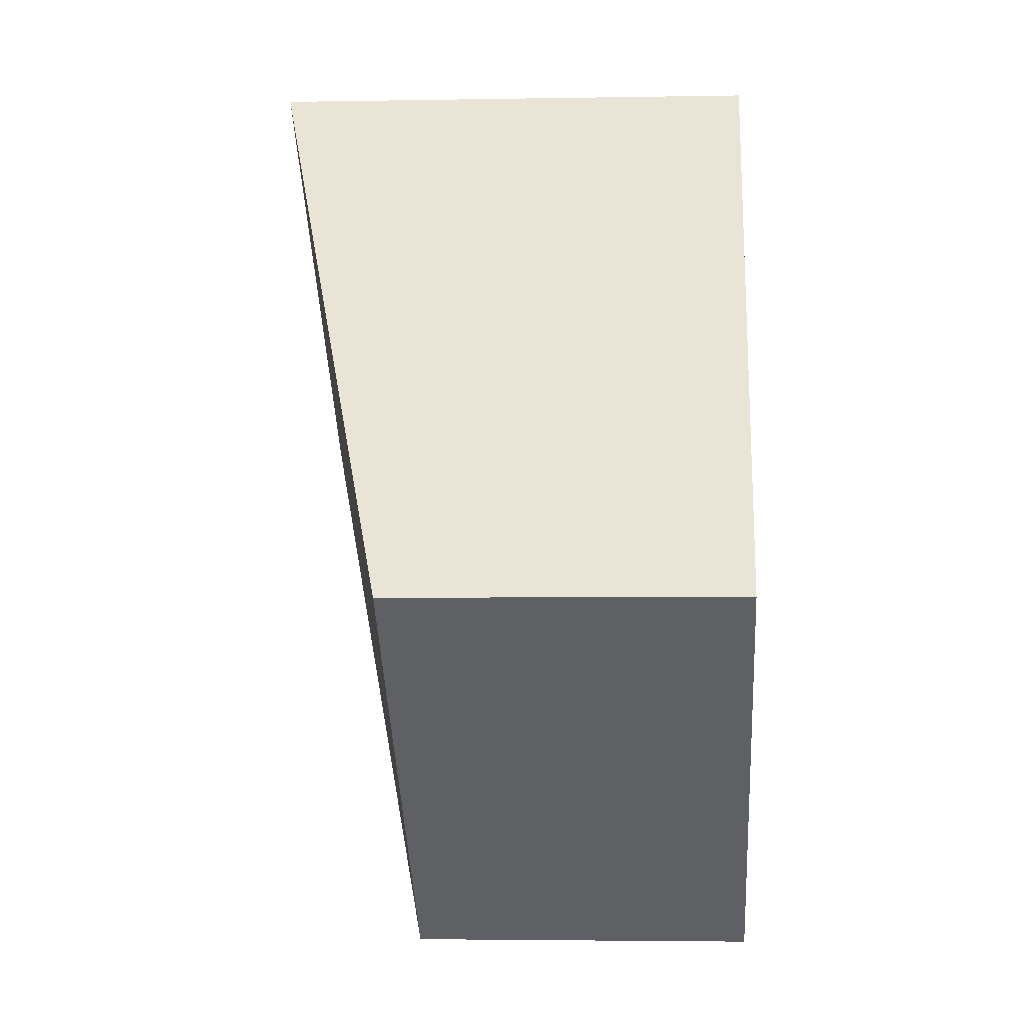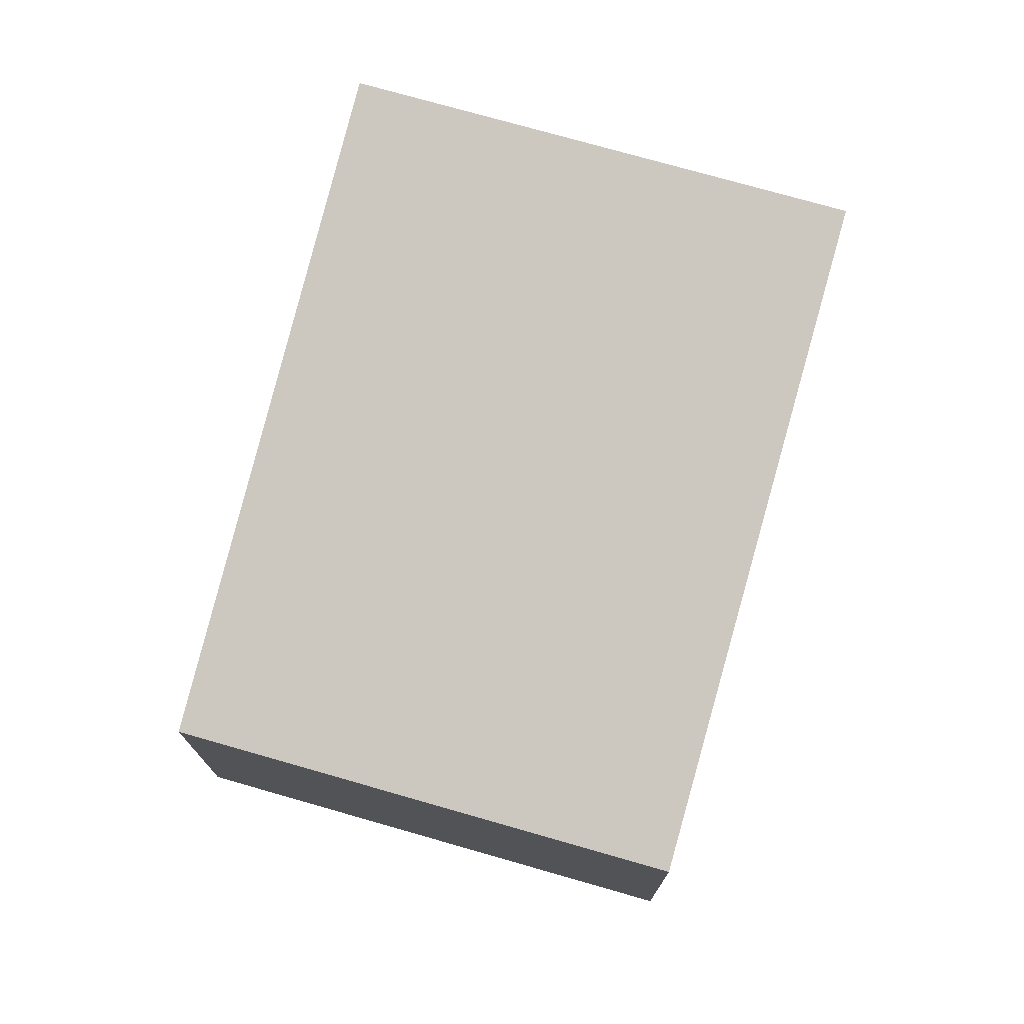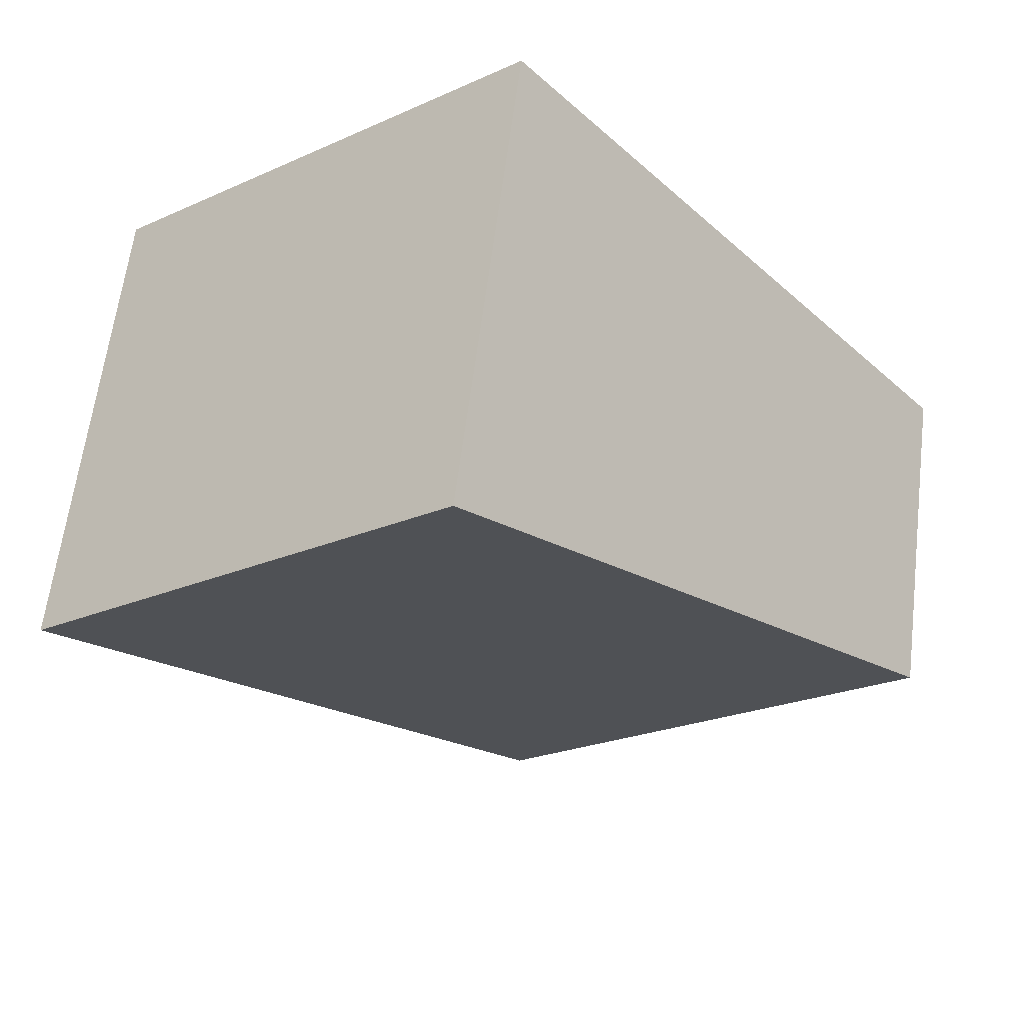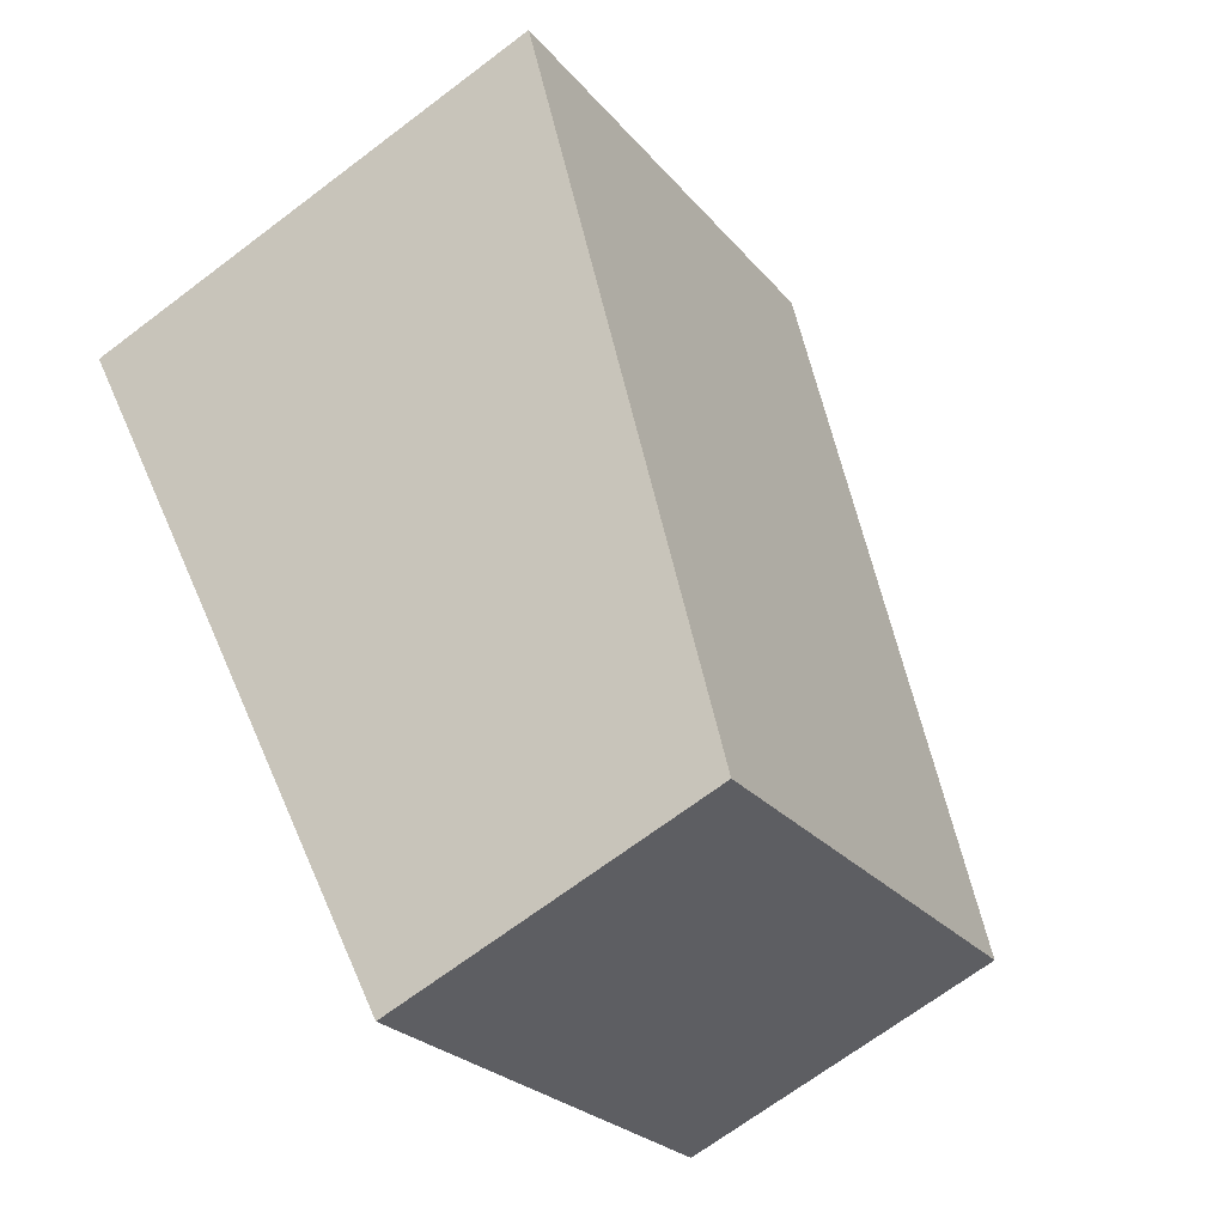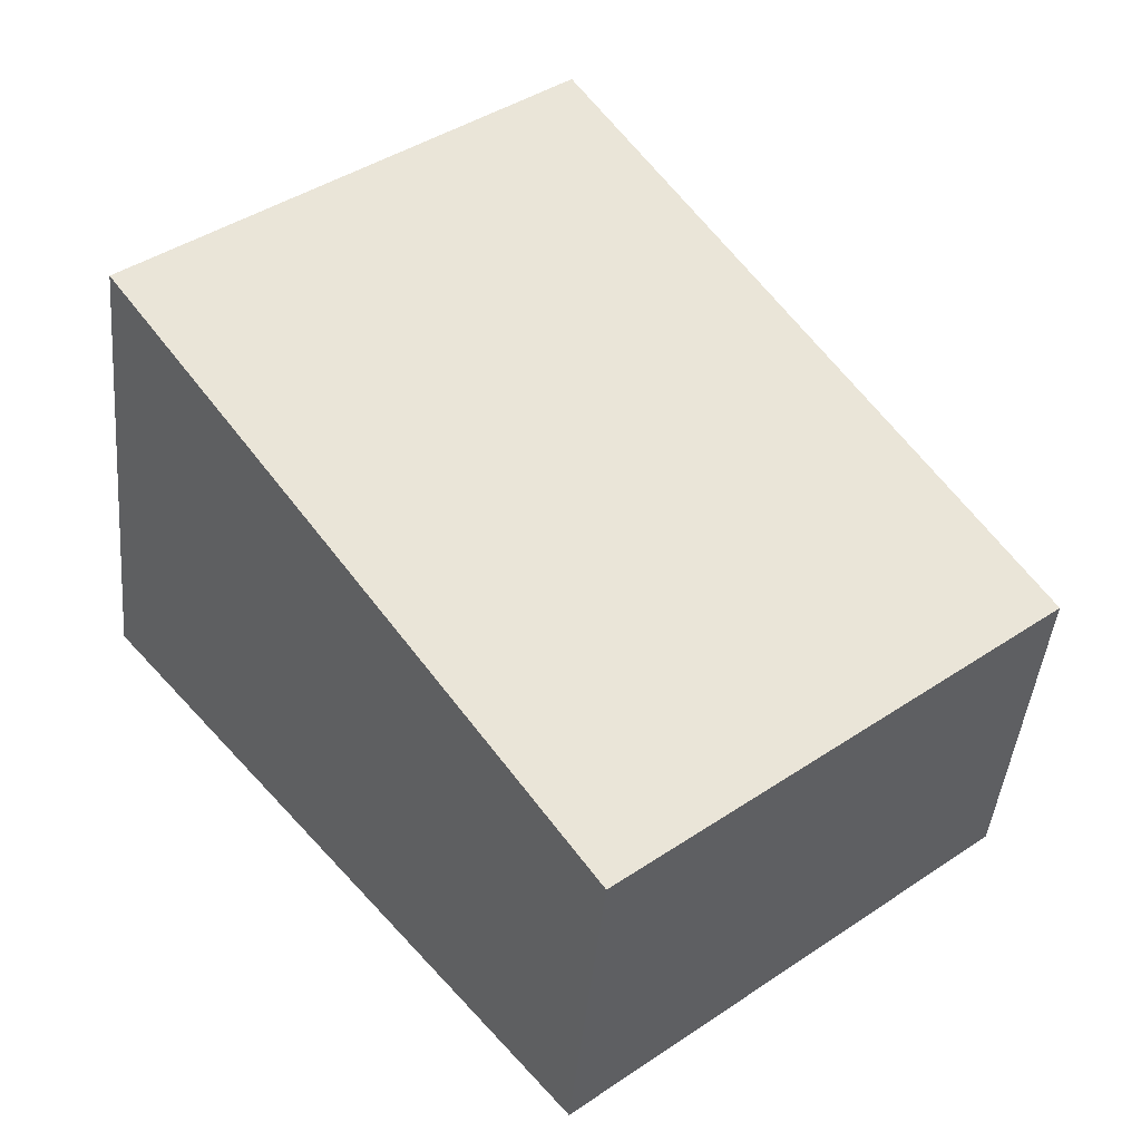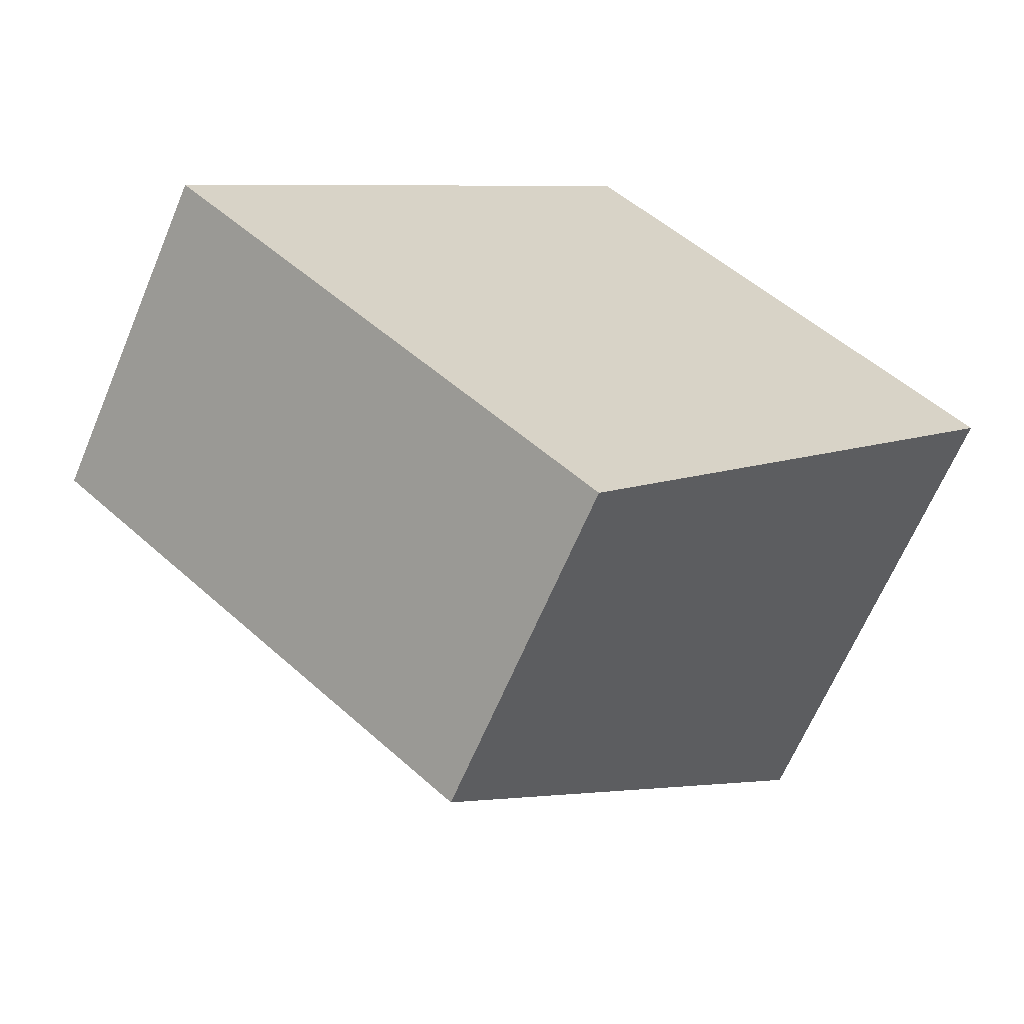
<metadata>
{"format":"obj","ext":"obj","renderer":"f3d","projection":"perspective","resolution":1024,"background":"white","views":[{"elev":-3.1,"azim":-86.3,"up":"+Z"},{"elev":75.1,"azim":-124.3,"up":"+Y"},{"elev":61.4,"azim":-173.0,"up":"+Z"},{"elev":-69.0,"azim":127.1,"up":"+Z"},{"elev":-43.7,"azim":174.8,"up":"+Z"},{"elev":-64.5,"azim":-22.7,"up":"+Z"}]}
</metadata>
<code>
v  8.573 -6.233e-16 10.18
v  7.8 3.974e-16 -6.49
v  16.37 -2.259e-16 3.689
v  0 0 0
v  7.8 6.271 -6.49
v  8.573 9.026 10.18
v  16.37 9.026 3.689
v  0.0001339 6.271 -0.0001989
g defaultobject
f 1 2 3
f 2 1 4
f 5 6 7
f 6 5 8
f 3 6 1
f 6 3 7
f 6 4 1
f 4 6 8
f 8 2 4
f 2 8 5
f 2 7 3
f 7 2 5

</code>
